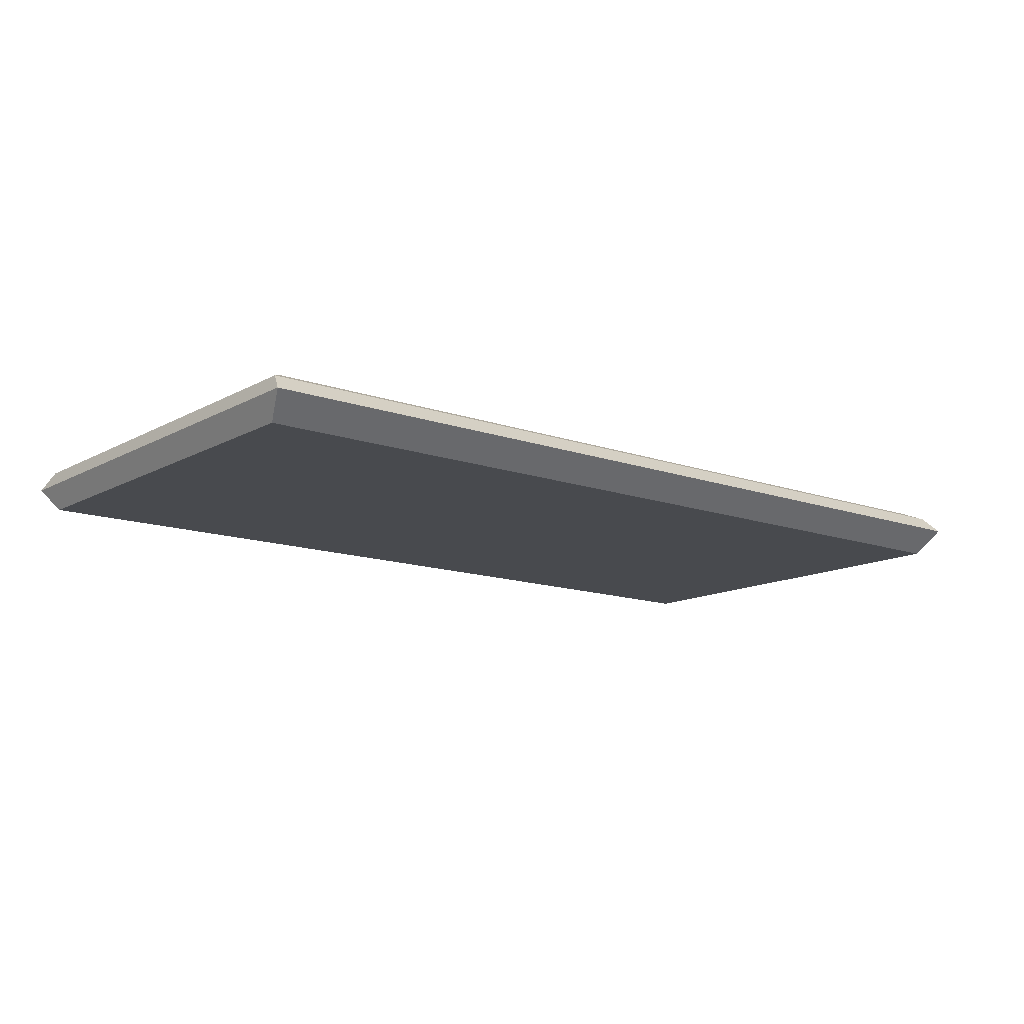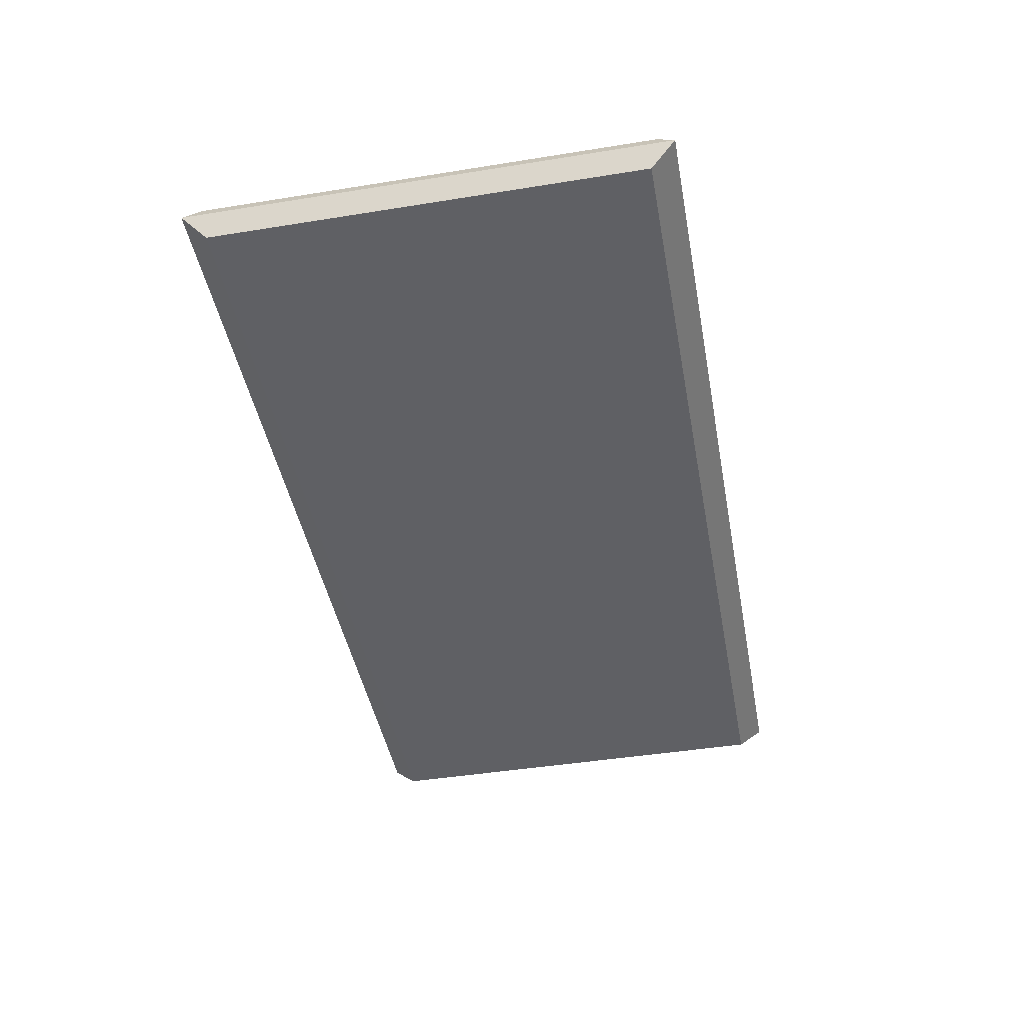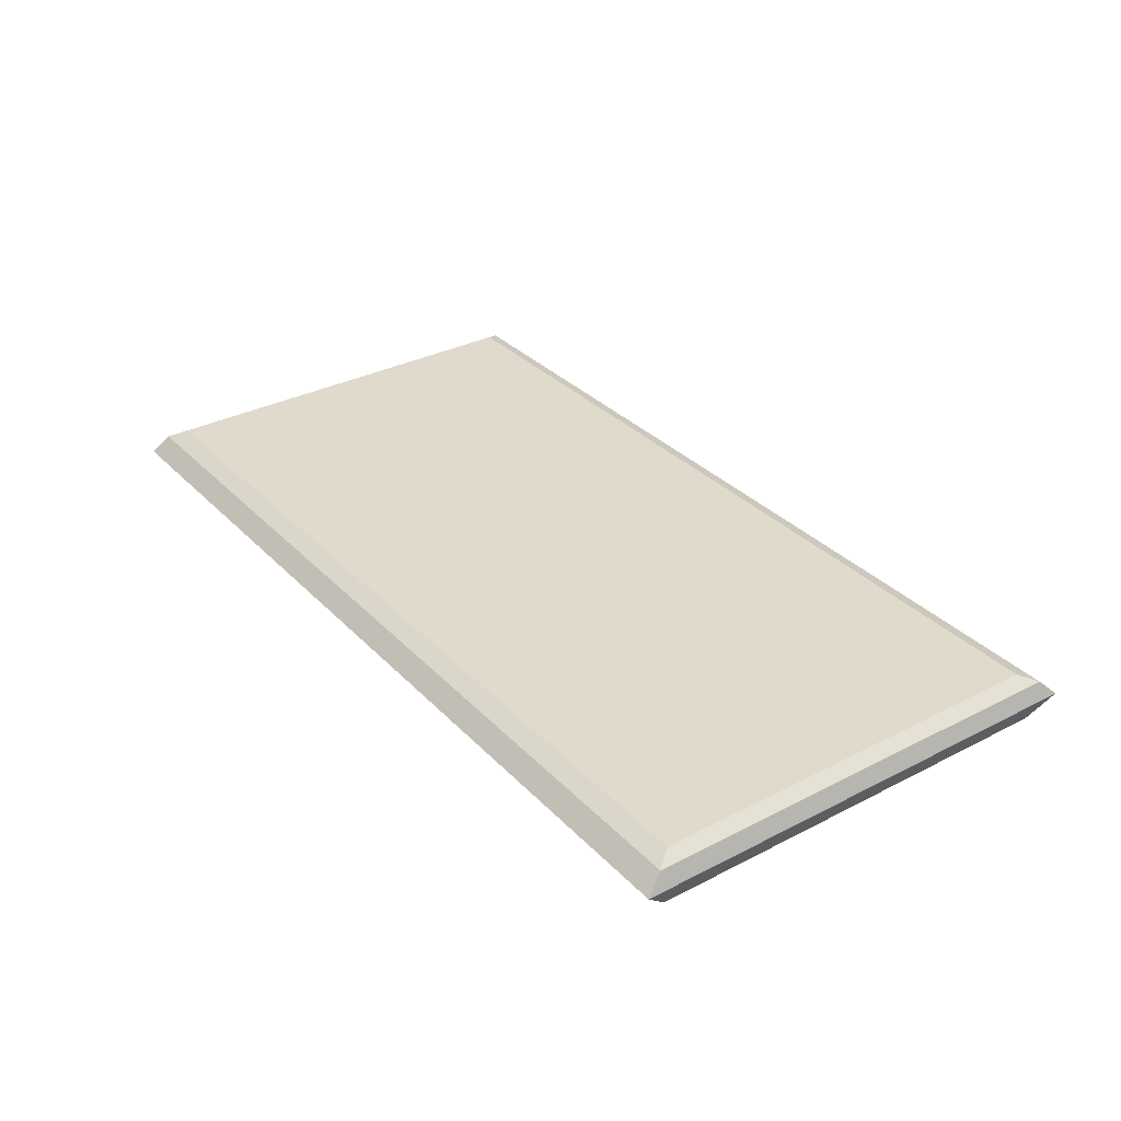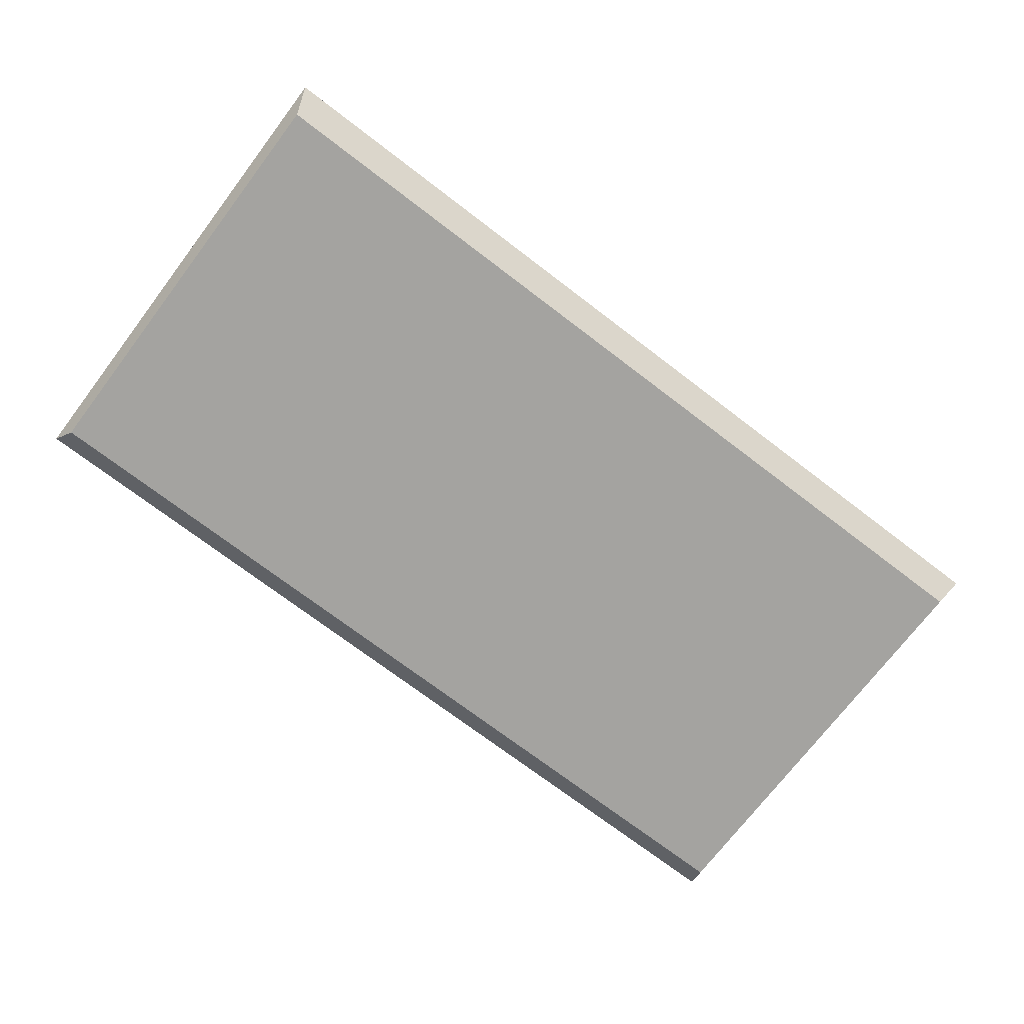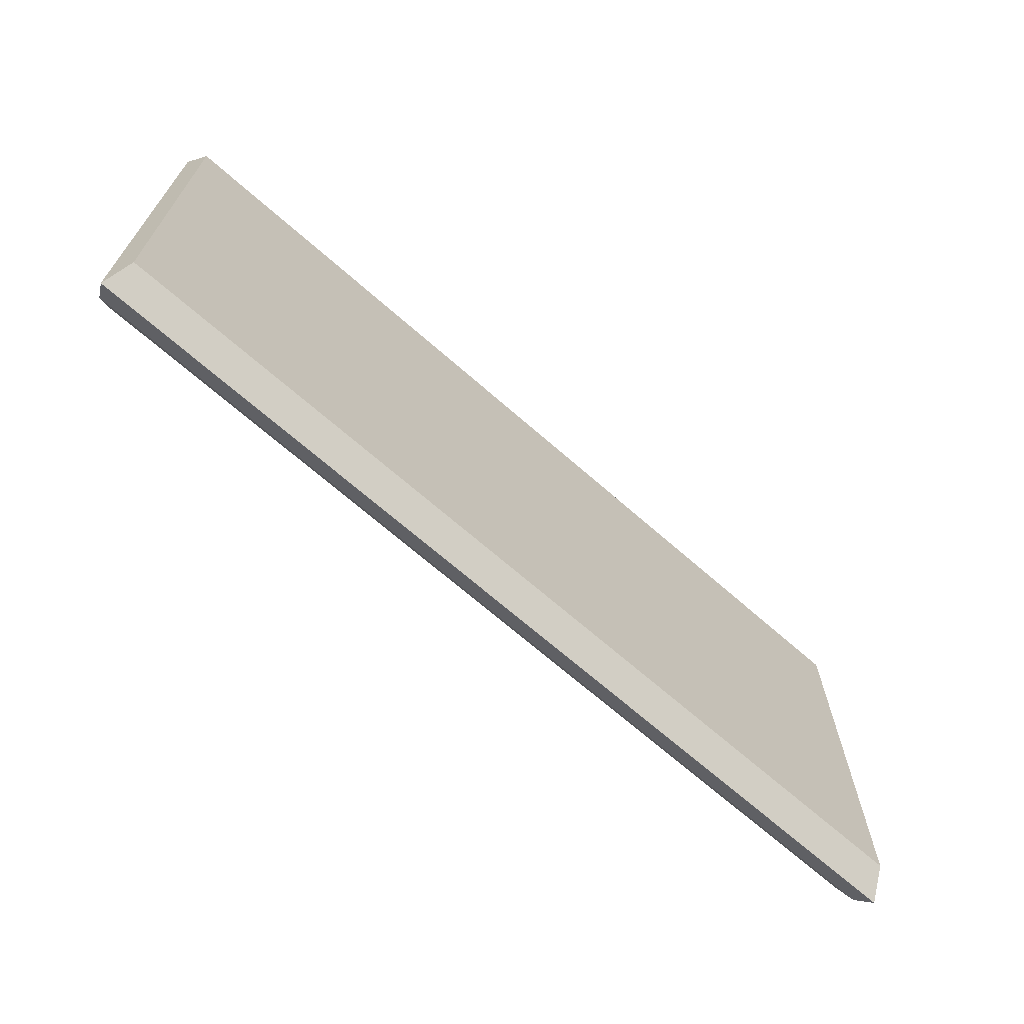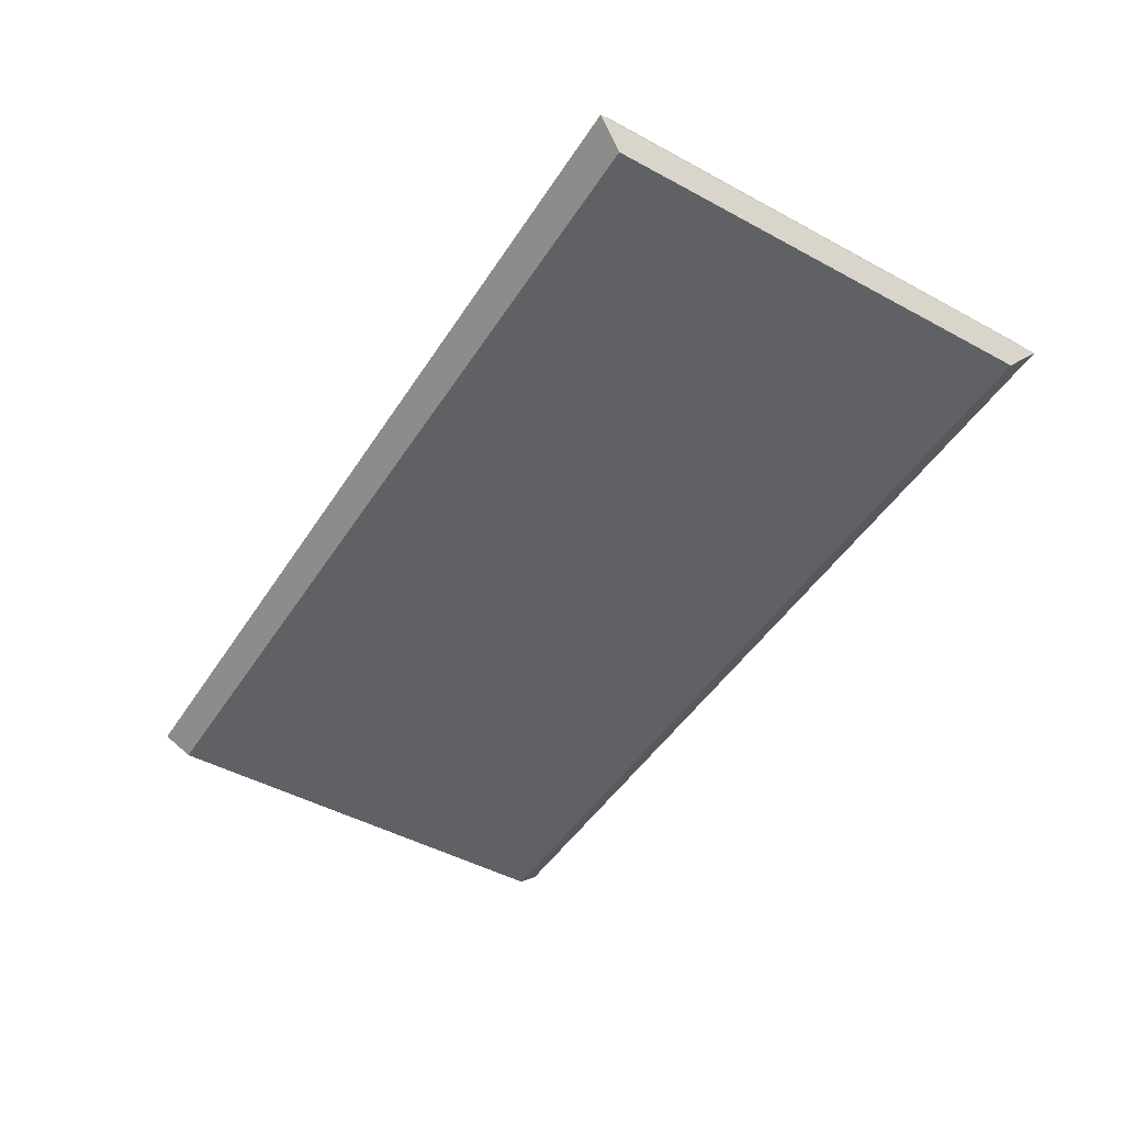
<metadata>
{"format":"obj","ext":"obj","renderer":"f3d","projection":"perspective","resolution":1024,"background":"white","views":[{"elev":-13.2,"azim":-39.0,"up":"+Y"},{"elev":-44.7,"azim":-79.4,"up":"+Y"},{"elev":32.5,"azim":54.3,"up":"+Y"},{"elev":-72.9,"azim":142.7,"up":"+Y"},{"elev":-68.1,"azim":-41.4,"up":"+Z"},{"elev":-47.7,"azim":58.6,"up":"+Y"}]}
</metadata>
<code>
o Carpet_C
v 2.386 -0.1529 1.151
v -2.386 -0.1529 1.151
v 2.386 -0.1529 -1.151
v -2.386 -0.1529 -1.151
v 2.441 -0.0224 1.284
v -2.441 -0.0224 1.284
v -2.441 -0.0224 -1.284
v 2.441 -0.0224 -1.284
v 2.333 0.1081 1.099
v 2.403 0.06719 1.193
v -2.333 0.1081 1.099
v -2.403 0.06719 1.193
v 2.333 0.1081 -1.099
v 2.403 0.06719 -1.193
v -2.333 0.1081 -1.099
v -2.403 0.06719 -1.193
f 15 11 9 13
f 7 16 14 8
f 5 10 12 6
f 2 4 3 1
f 6 12 16 7
f 3 8 5 1
f 4 7 8 3
f 2 6 7 4
f 1 5 6 2
f 9 11 12 10
f 11 15 16 12
f 15 13 14 16
f 13 9 10 14
f 8 14 10 5

</code>
